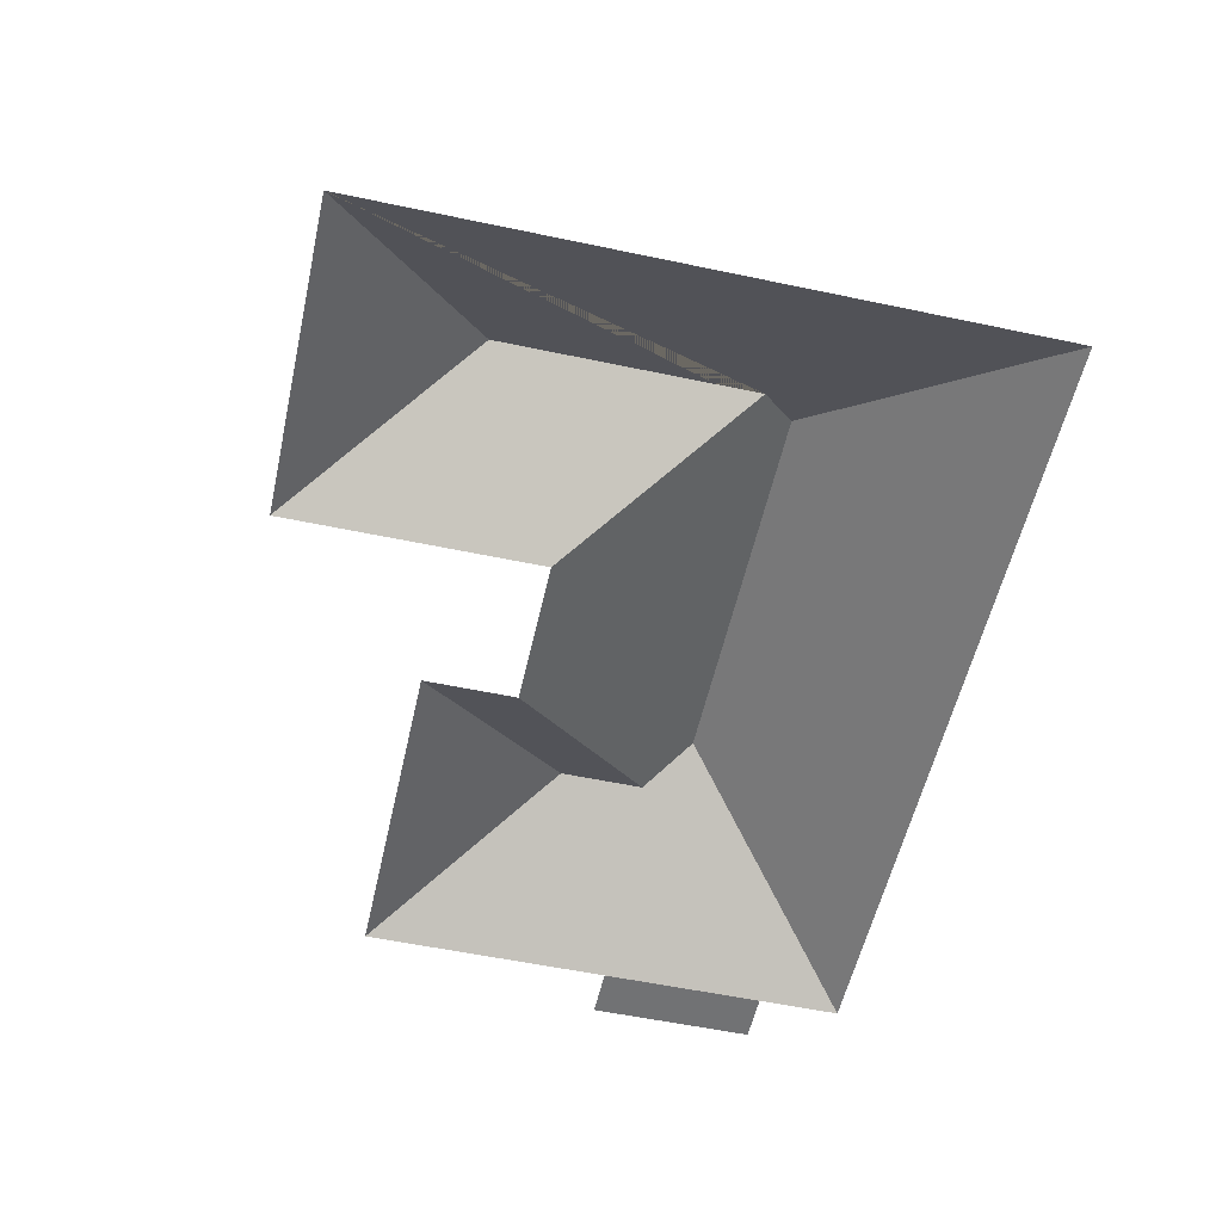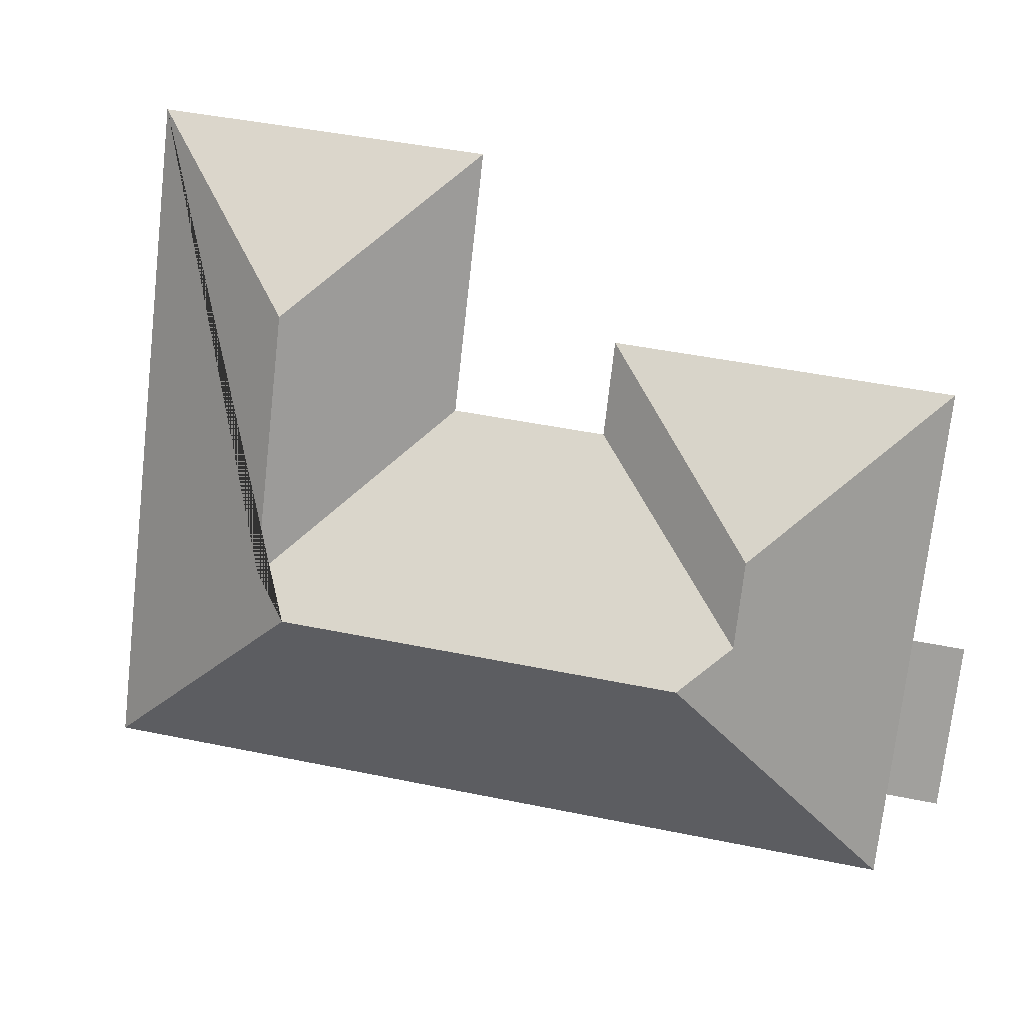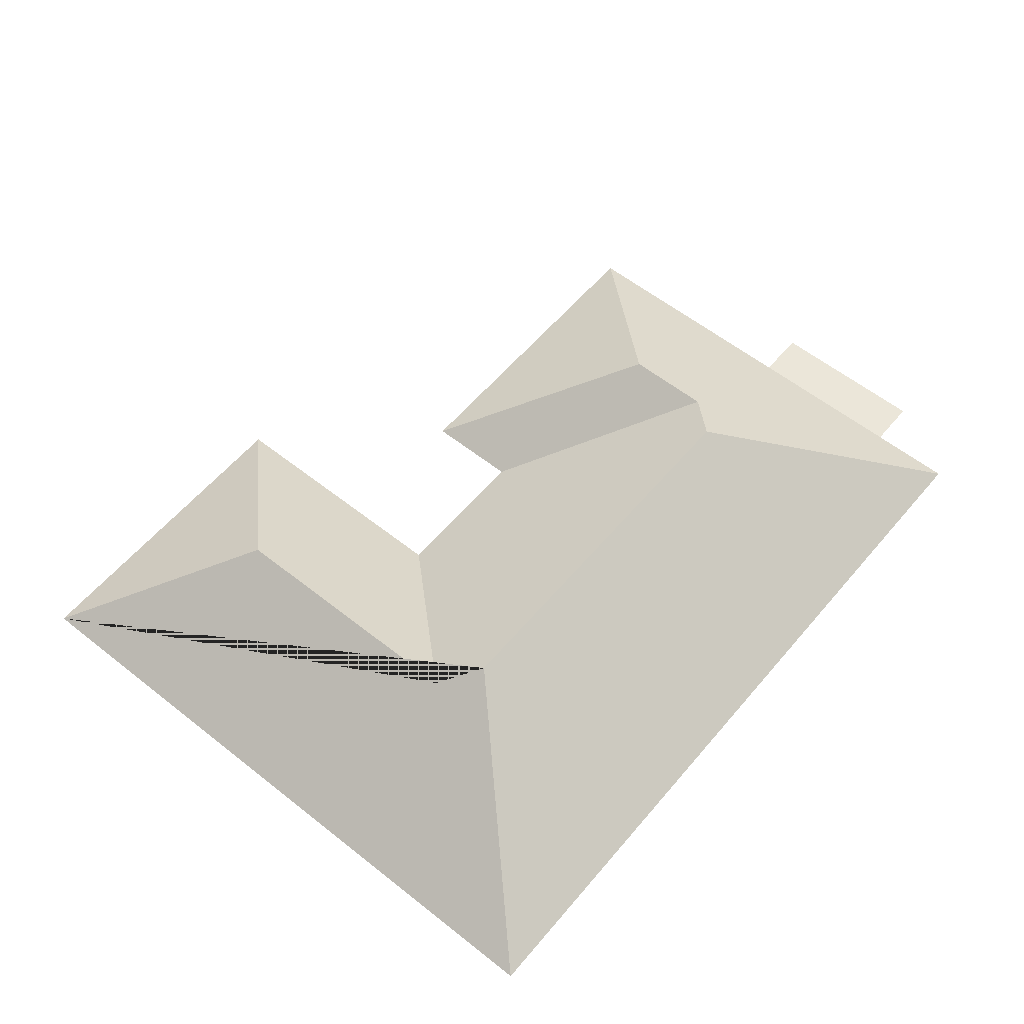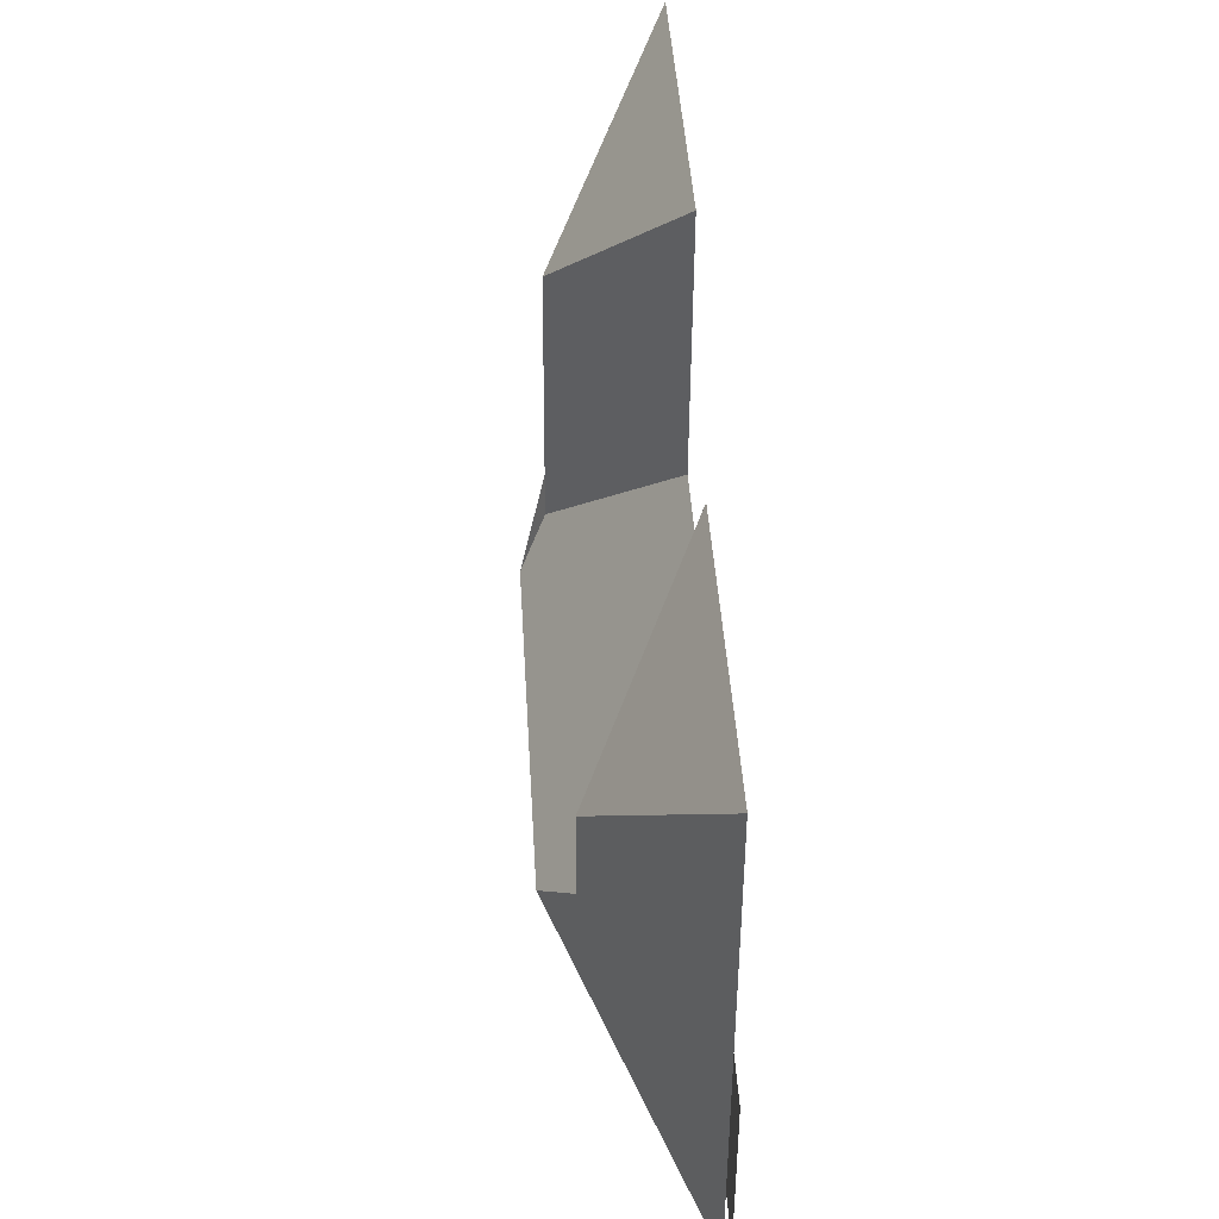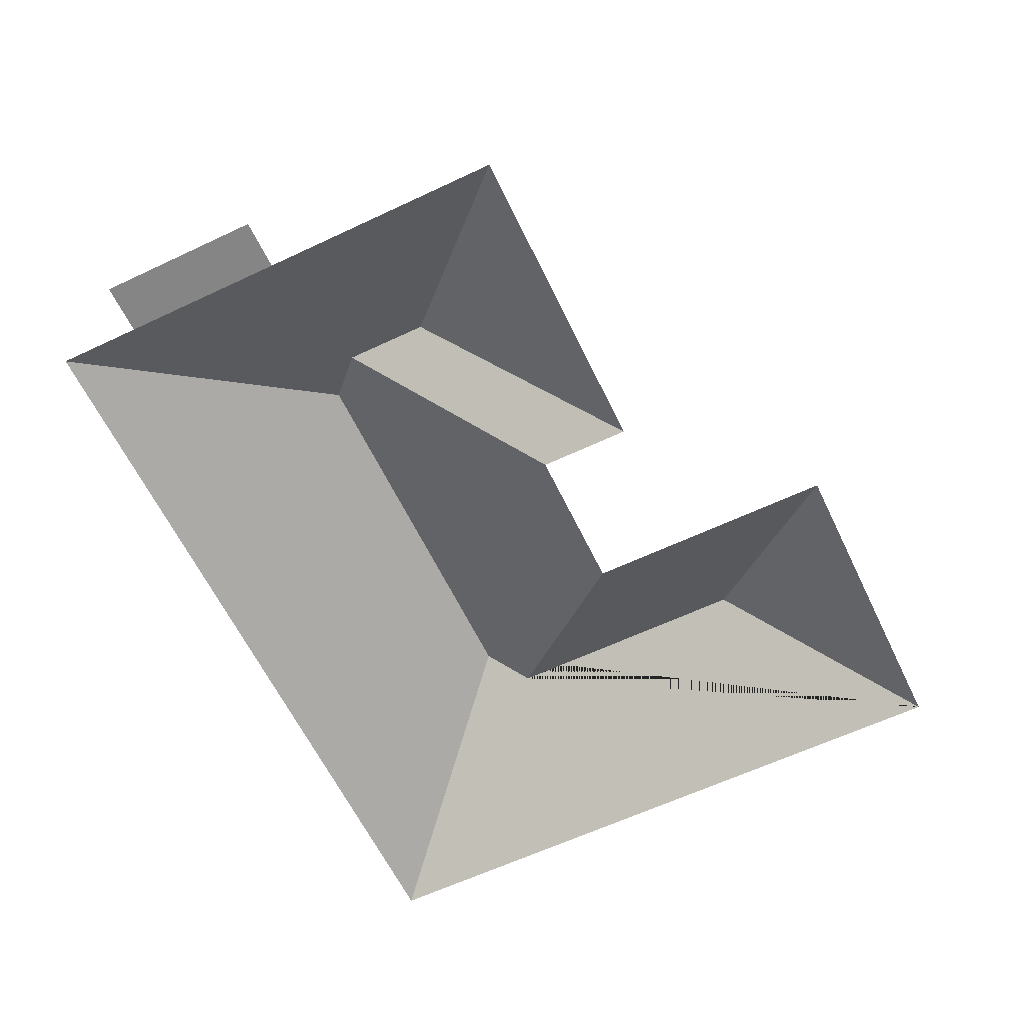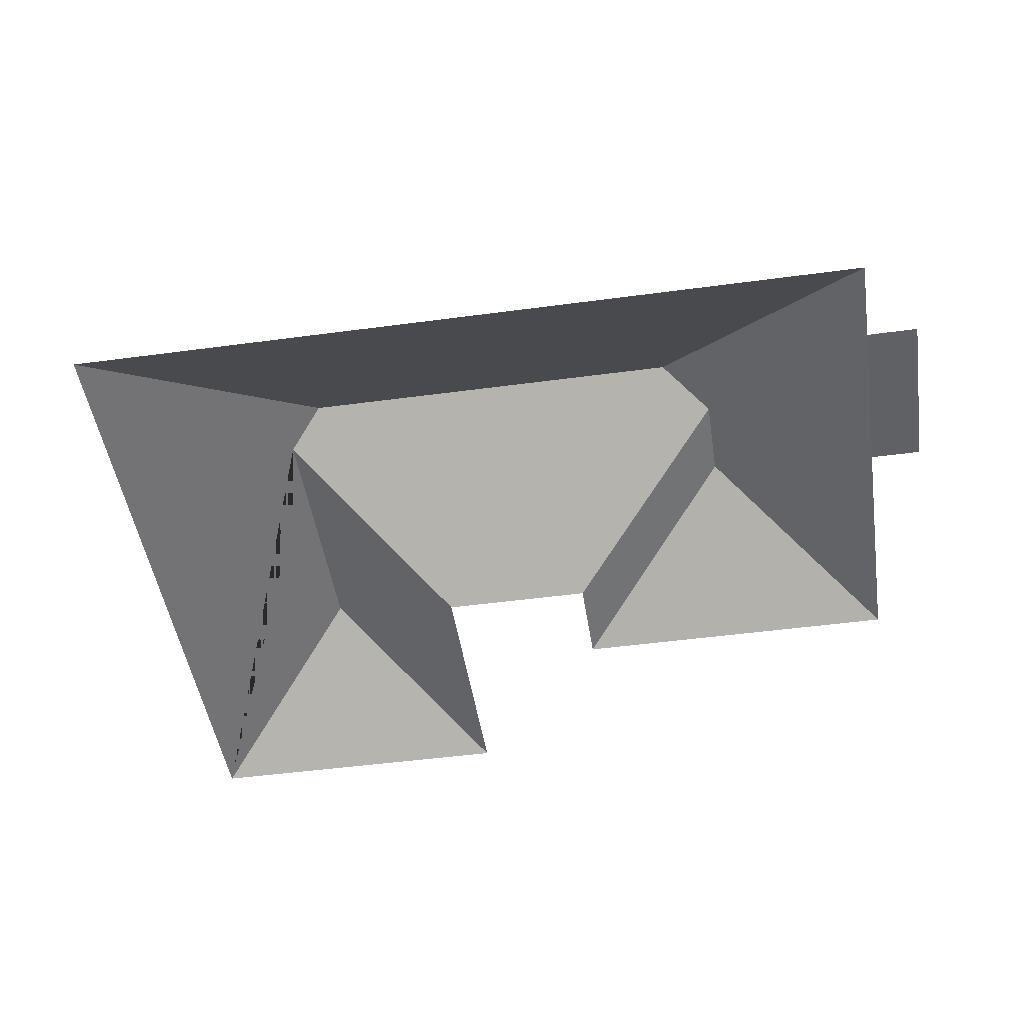
<metadata>
{"format":"obj","ext":"obj","renderer":"f3d","projection":"perspective","resolution":1024,"background":"white","views":[{"elev":-55.4,"azim":70.9,"up":"+Y"},{"elev":15.4,"azim":-168.1,"up":"+Z"},{"elev":57.4,"azim":123.0,"up":"+Y"},{"elev":34.8,"azim":-93.3,"up":"+Z"},{"elev":-61.7,"azim":-70.9,"up":"+Y"},{"elev":-47.6,"azim":-177.9,"up":"+Y"}]}
</metadata>
<code>
o BK39_500_016026_0048_roof
v 431.5 75 -20.46
v 470 75 -356.4
v 357.1 132.5 -113.6
v 372.1 132.5 -244.9
v 356 145 -265.4
v 268 75 -39.24
v 283 75 -169.6
v 200.8 75 -131.2
v 206.2 75 -178.5
v 157.5 145 -288.2
v 131.9 129.9 -268.8
v 127 129.9 -225.4
v 33.03 75 -150.4
v 57.16 75 -360.7
v 47.55 75 -277
v 62.03 75 -403.2
v 22.11 75 -279.9
v 31.73 75 -363.6
v 431.5 0 -20.46
v 470 0 -356.4
v 62.03 0 -403.2
v 57.16 0 -360.7
v 31.73 0 -363.6
v 22.11 0 -279.9
v 47.55 0 -277
v 33.03 0 -150.4
v 200.8 0 -131.2
v 206.2 0 -178.5
v 283 0 -169.6
v 268 0 -39.24
f 13 12 8
f 8 12 11 9
f 9 11 10 5 4 7
f 7 4 3 6
f 6 3 1
f 1 3 4 5 2
f 2 5 10 16
f 16 10 11 12 13 15 14
f 18 14 15 17

</code>
